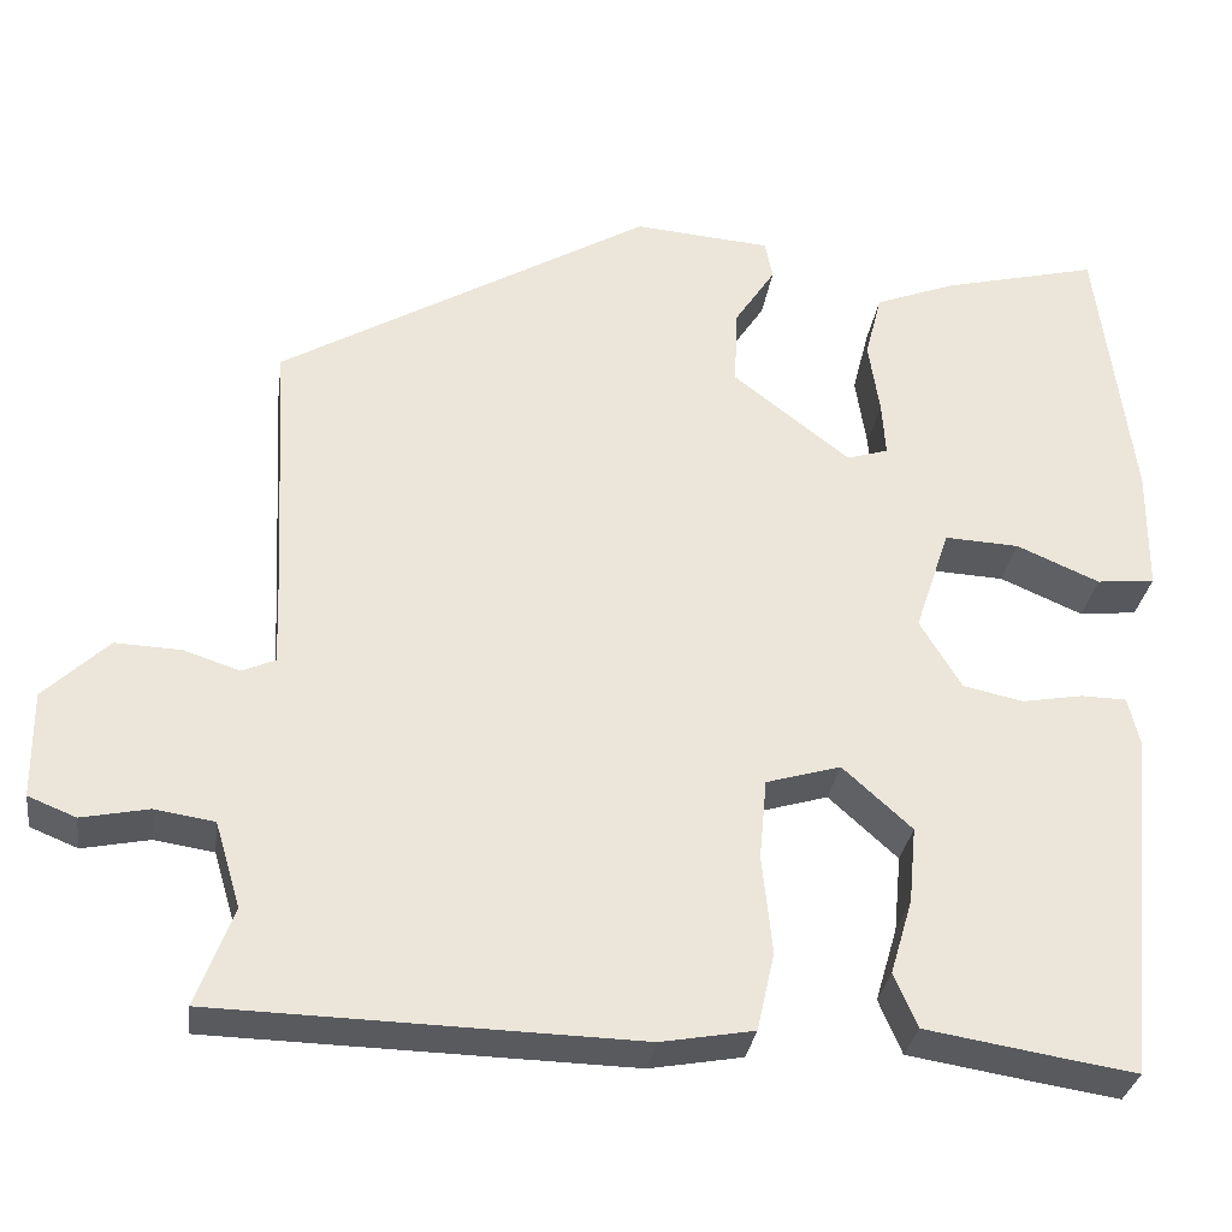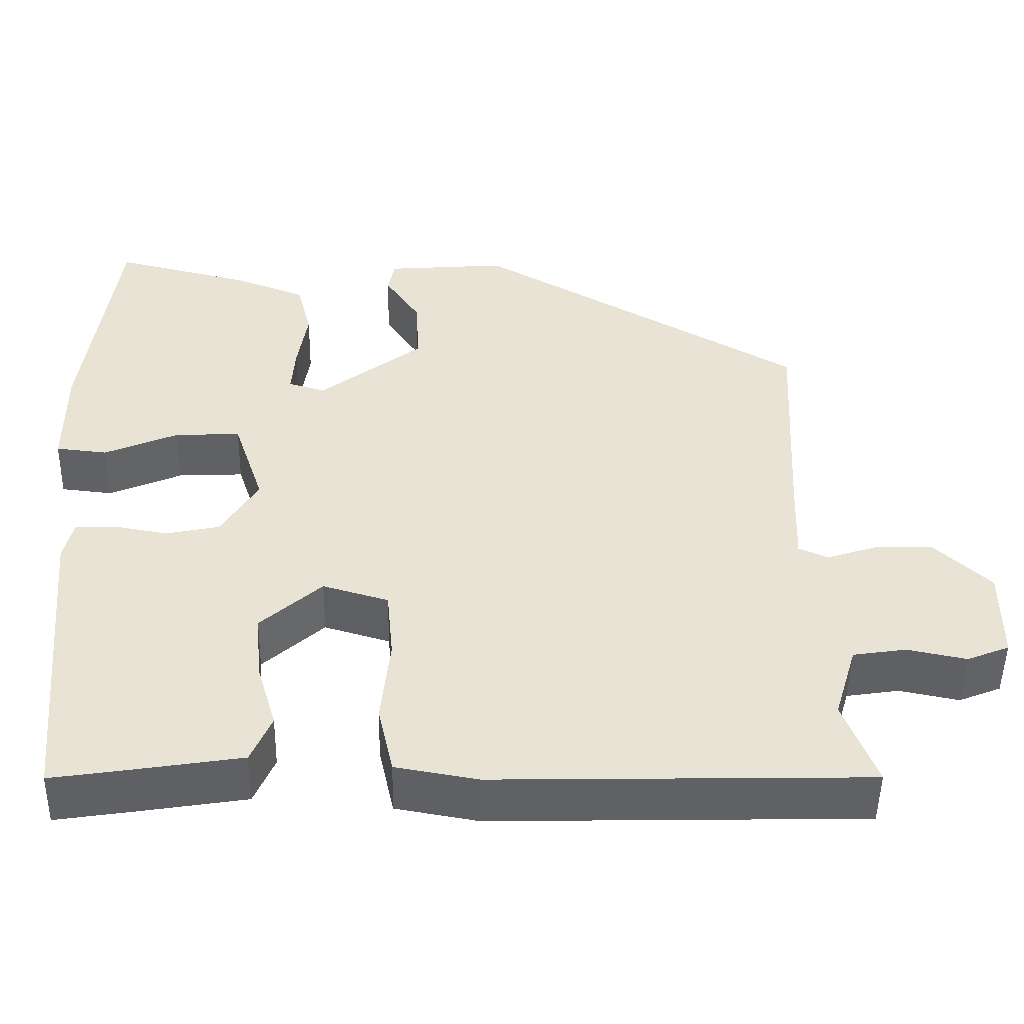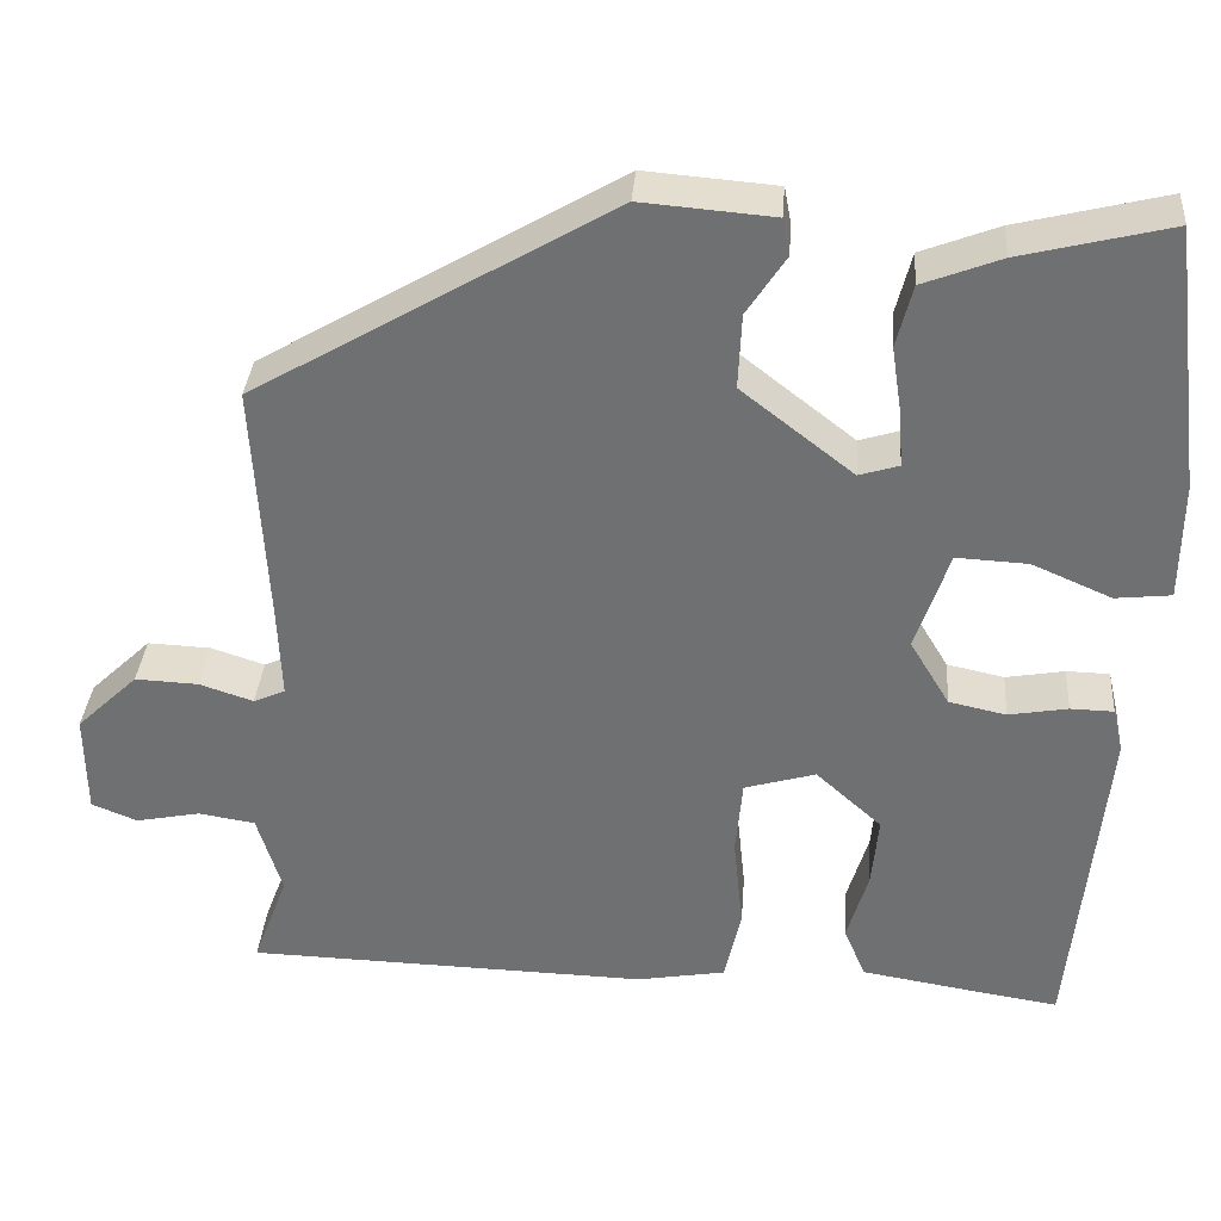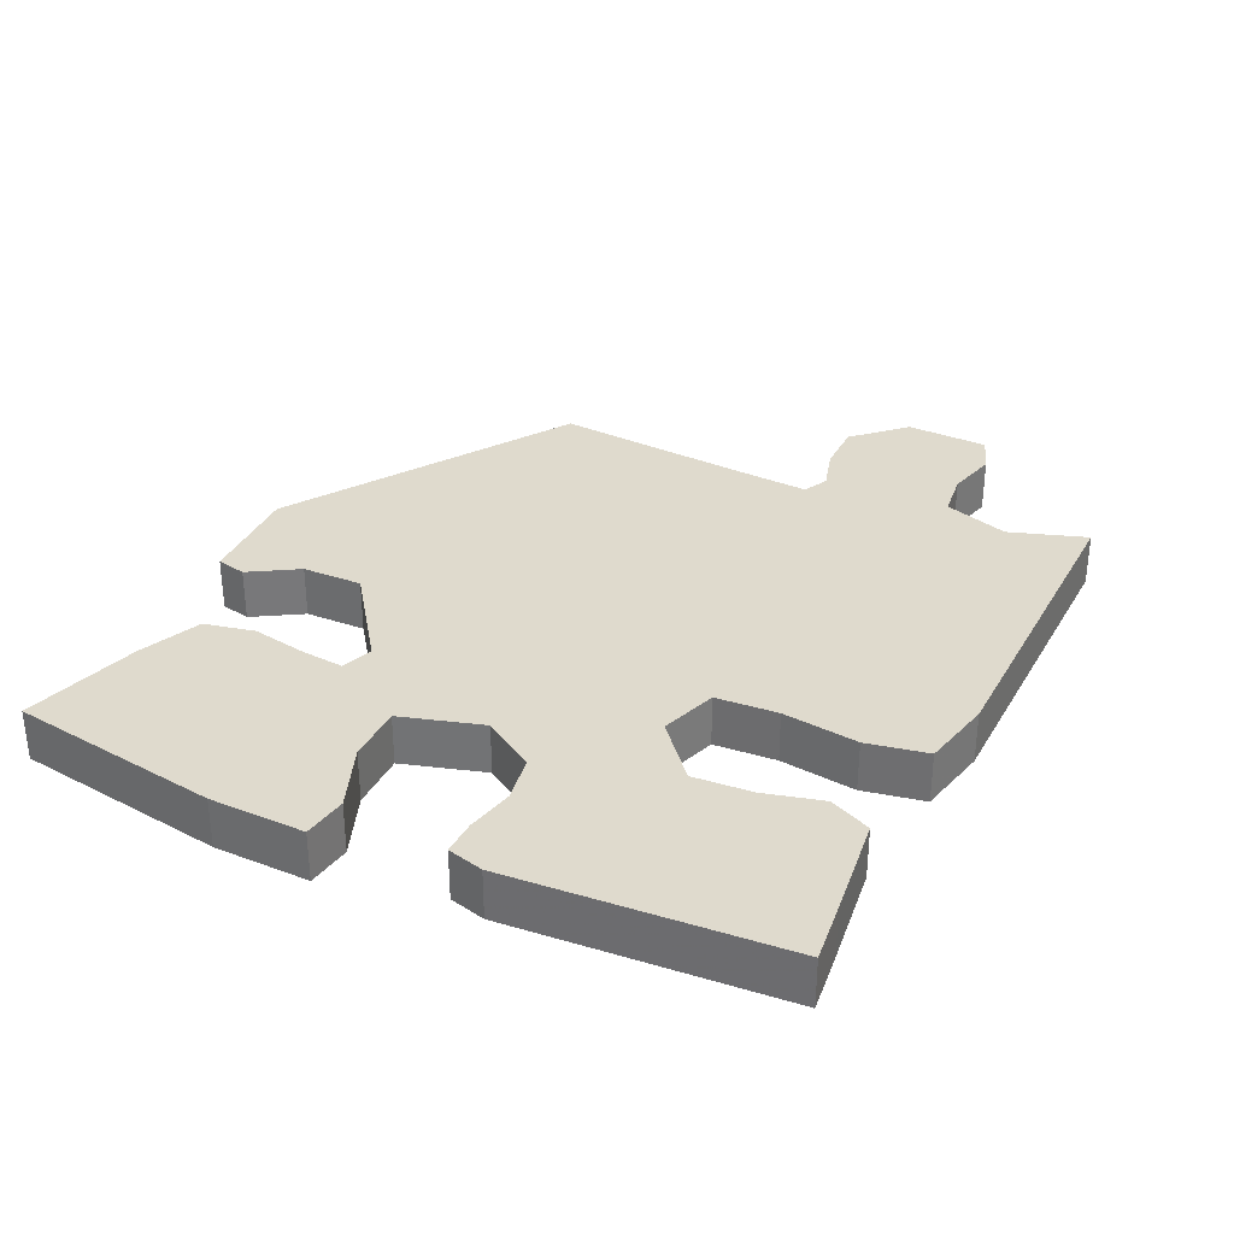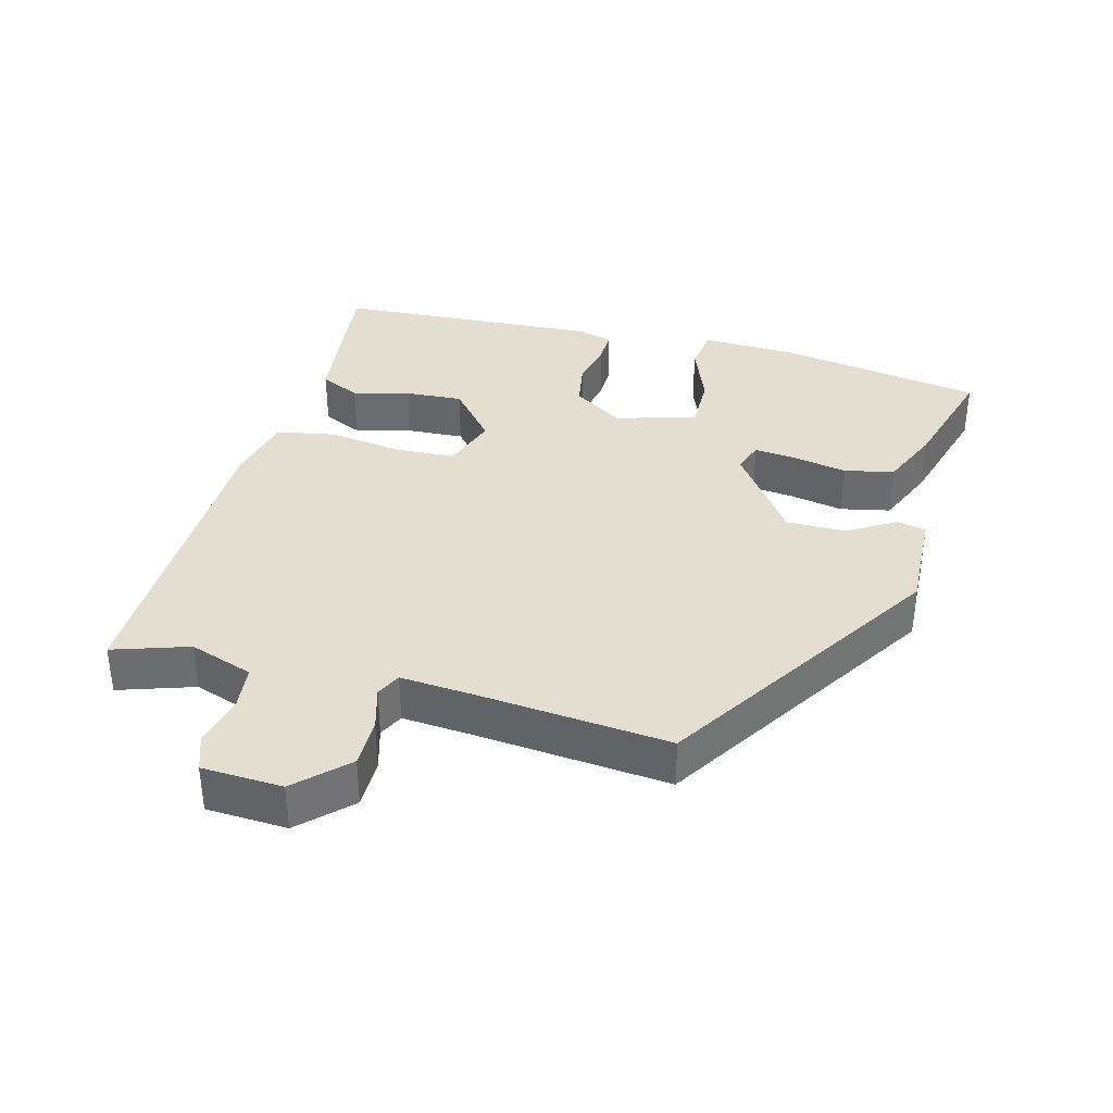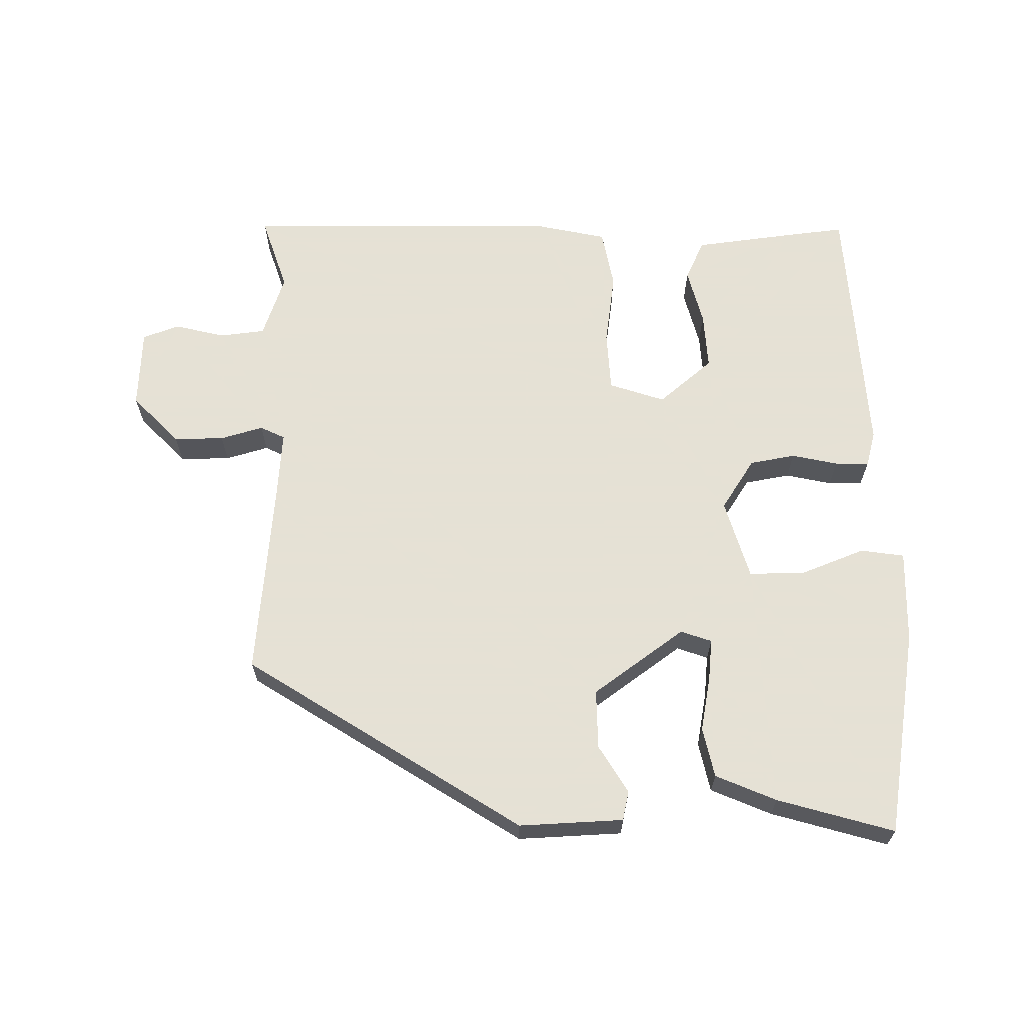
<metadata>
{"format":"obj","ext":"obj","renderer":"f3d","projection":"perspective","resolution":1024,"background":"white","views":[{"elev":-31.0,"azim":-8.0,"up":"+Z"},{"elev":-49.4,"azim":179.0,"up":"+Z"},{"elev":34.7,"azim":4.4,"up":"+Z"},{"elev":32.8,"azim":117.7,"up":"+Y"},{"elev":36.3,"azim":-72.9,"up":"+Y"},{"elev":64.9,"azim":1.4,"up":"+Y"}]}
</metadata>
<code>
v -0.514 0.07 -0.463
v -0.474 0.07 -0.356
v -0.502 0.07 -0.263
v -0.567 0.07 -0.253
v -0.64 0.07 -0.268
v -0.692 0.07 -0.247
v -0.693 0.07 -0.131
v -0.623 0.07 -0.064
v -0.551 0.07 -0.067
v -0.49 0.07 -0.087
v -0.454 0.07 -0.071
v -0.458 0.07 0.033
v -0.473 0.07 0.31
v -0.069 0.07 0.547
v 0.08 0.07 0.535
v 0.088 0.07 0.493
v 0.044 0.07 0.426
v 0.04 0.07 0.341
v 0.167 0.07 0.242
v 0.212 0.07 0.256
v 0.208 0.07 0.316
v 0.196 0.07 0.395
v 0.214 0.07 0.466
v 0.302 0.07 0.5
v 0.471 0.07 0.542
v 0.509 0.07 0.243
v 0.508 0.07 0.109
v 0.445 0.07 0.102
v 0.355 0.07 0.141
v 0.274 0.07 0.145
v 0.236 0.07 0.031
v 0.281 0.07 -0.044
v 0.346 0.07 -0.058
v 0.413 0.07 -0.046
v 0.462 0.07 -0.047
v 0.474 0.07 -0.098
v 0.437 0.07 -0.48
v 0.352 0.07 -0.467
v 0.21 0.07 -0.444
v 0.185 0.07 -0.385
v 0.209 0.07 -0.304
v 0.217 0.07 -0.221
v 0.142 0.07 -0.153
v 0.061 0.07 -0.177
v 0.053 0.07 -0.264
v 0.064 0.07 -0.371
v 0.045 0.07 -0.456
v -0.056 0.07 -0.474
v -0.514 0 -0.463
v -0.474 0 -0.356
v -0.502 0 -0.263
v -0.567 0 -0.253
v -0.64 0 -0.268
v -0.692 0 -0.247
v -0.693 0 -0.131
v -0.623 0 -0.064
v -0.551 0 -0.067
v -0.49 0 -0.087
v -0.454 0 -0.071
v -0.458 0 0.033
v -0.473 0 0.31
v -0.069 0 0.547
v 0.08 0 0.535
v 0.088 0 0.493
v 0.044 0 0.426
v 0.04 0 0.341
v 0.167 0 0.242
v 0.212 0 0.256
v 0.208 0 0.316
v 0.196 0 0.395
v 0.214 0 0.466
v 0.302 0 0.5
v 0.471 0 0.542
v 0.509 0 0.243
v 0.508 0 0.109
v 0.445 0 0.102
v 0.355 0 0.141
v 0.274 0 0.145
v 0.236 0 0.031
v 0.281 0 -0.044
v 0.346 0 -0.058
v 0.413 0 -0.046
v 0.462 0 -0.047
v 0.474 0 -0.098
v 0.437 0 -0.48
v 0.352 0 -0.467
v 0.21 0 -0.444
v 0.185 0 -0.385
v 0.209 0 -0.304
v 0.217 0 -0.221
v 0.142 0 -0.153
v 0.061 0 -0.177
v 0.053 0 -0.264
v 0.064 0 -0.371
v 0.045 0 -0.456
v -0.056 0 -0.474
f 45 46 47 48
f 44 45 48 1
f 38 39 40 41
f 38 41 42
f 37 38 42
f 36 37 42
f 33 34 35 36
f 32 33 36 42
f 31 32 42 43
f 26 27 28 29
f 26 29 30
f 25 26 30
f 24 25 30
f 21 22 23 24
f 20 21 24 30
f 19 20 30 31
f 14 15 16 17
f 12 13 14 17
f 11 12 17 18
f 7 8 9 10
f 5 6 7 10
f 4 5 10 11
f 3 4 11 18
f 44 1 2
f 44 2 3 18
f 31 43 44
f 18 19 31 44
f 96 95 94 93
f 49 96 93 92
f 89 88 87 86
f 90 89 86
f 90 86 85
f 90 85 84
f 84 83 82 81
f 90 84 81 80
f 91 90 80 79
f 77 76 75 74
f 78 77 74
f 78 74 73
f 78 73 72
f 72 71 70 69
f 78 72 69 68
f 79 78 68 67
f 65 64 63 62
f 65 62 61 60
f 66 65 60 59
f 58 57 56 55
f 58 55 54 53
f 59 58 53 52
f 66 59 52 51
f 50 49 92
f 66 51 50 92
f 92 91 79
f 92 79 67 66
f 1 49 50 2
f 2 50 51 3
f 3 51 52 4
f 4 52 53 5
f 5 53 54 6
f 6 54 55 7
f 7 55 56 8
f 8 56 57 9
f 9 57 58 10
f 10 58 59 11
f 11 59 60 12
f 12 60 61 13
f 13 61 62 14
f 14 62 63 15
f 15 63 64 16
f 16 64 65 17
f 17 65 66 18
f 18 66 67 19
f 19 67 68 20
f 20 68 69 21
f 21 69 70 22
f 22 70 71 23
f 23 71 72 24
f 24 72 73 25
f 25 73 74 26
f 26 74 75 27
f 27 75 76 28
f 28 76 77 29
f 29 77 78 30
f 30 78 79 31
f 31 79 80 32
f 32 80 81 33
f 33 81 82 34
f 34 82 83 35
f 35 83 84 36
f 36 84 85 37
f 37 85 86 38
f 38 86 87 39
f 39 87 88 40
f 40 88 89 41
f 41 89 90 42
f 42 90 91 43
f 43 91 92 44
f 44 92 93 45
f 45 93 94 46
f 46 94 95 47
f 47 95 96 48
f 48 96 49 1

</code>
